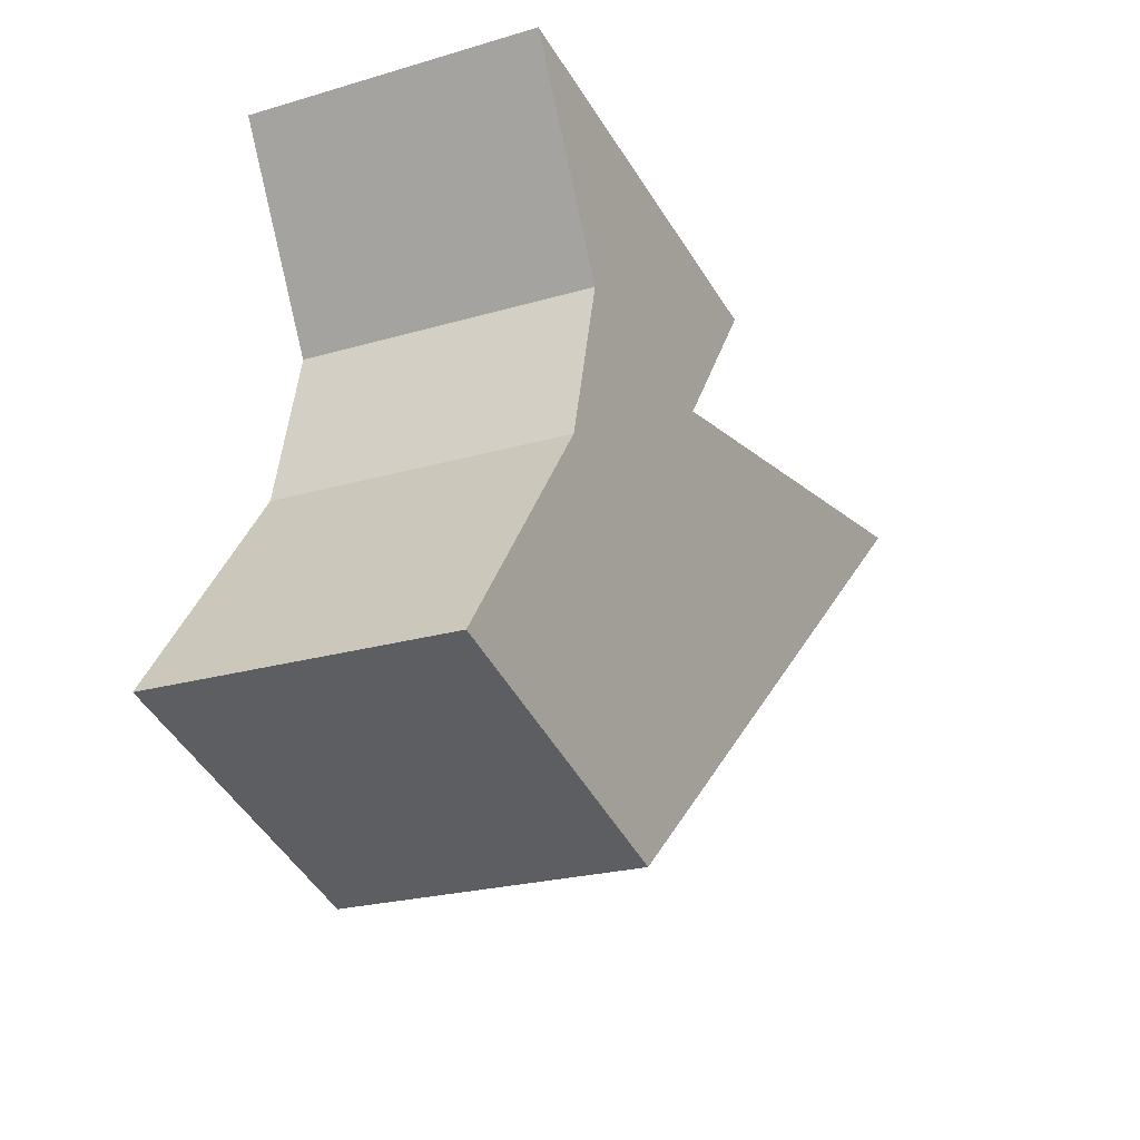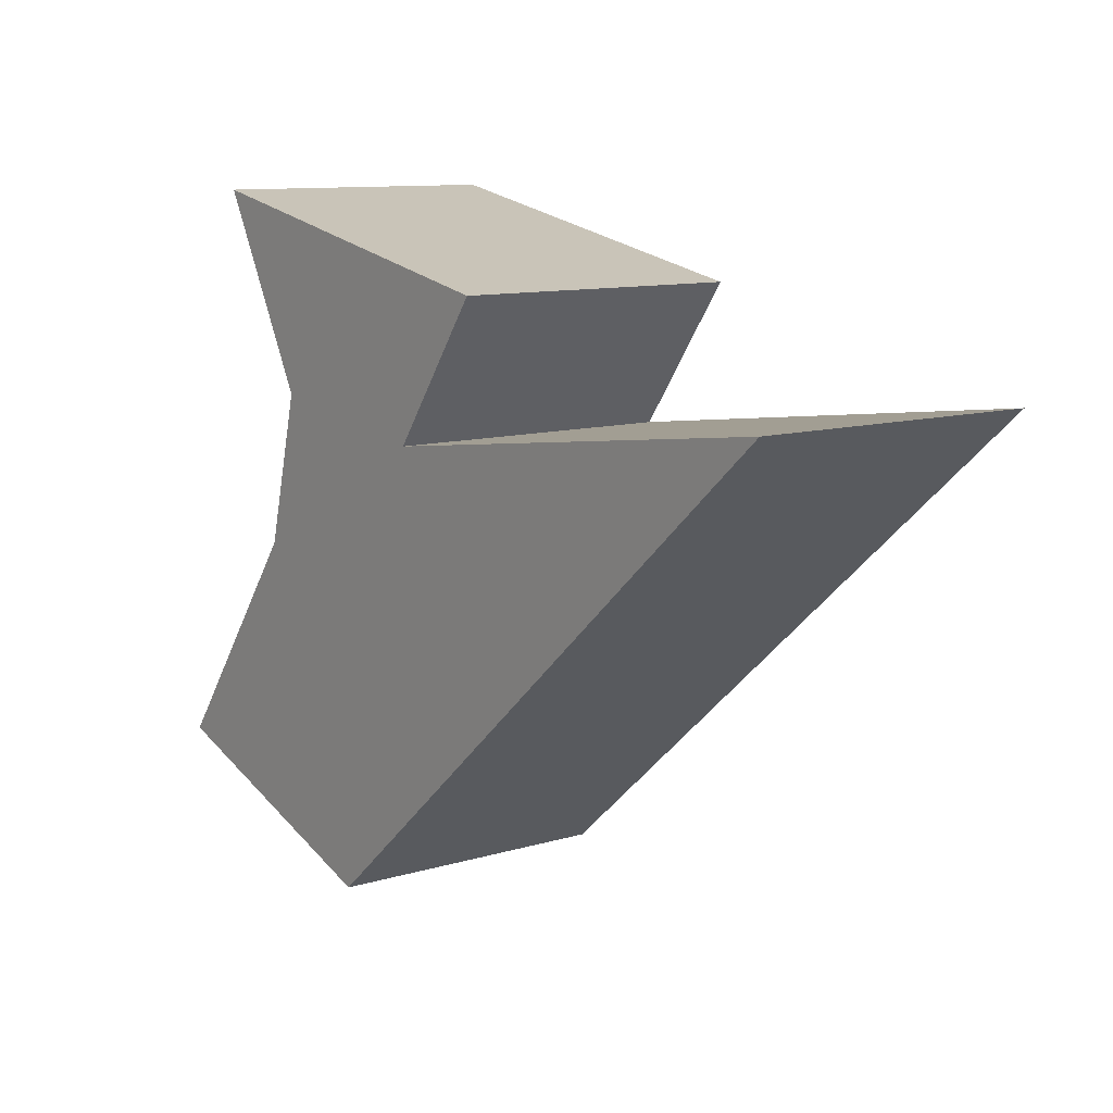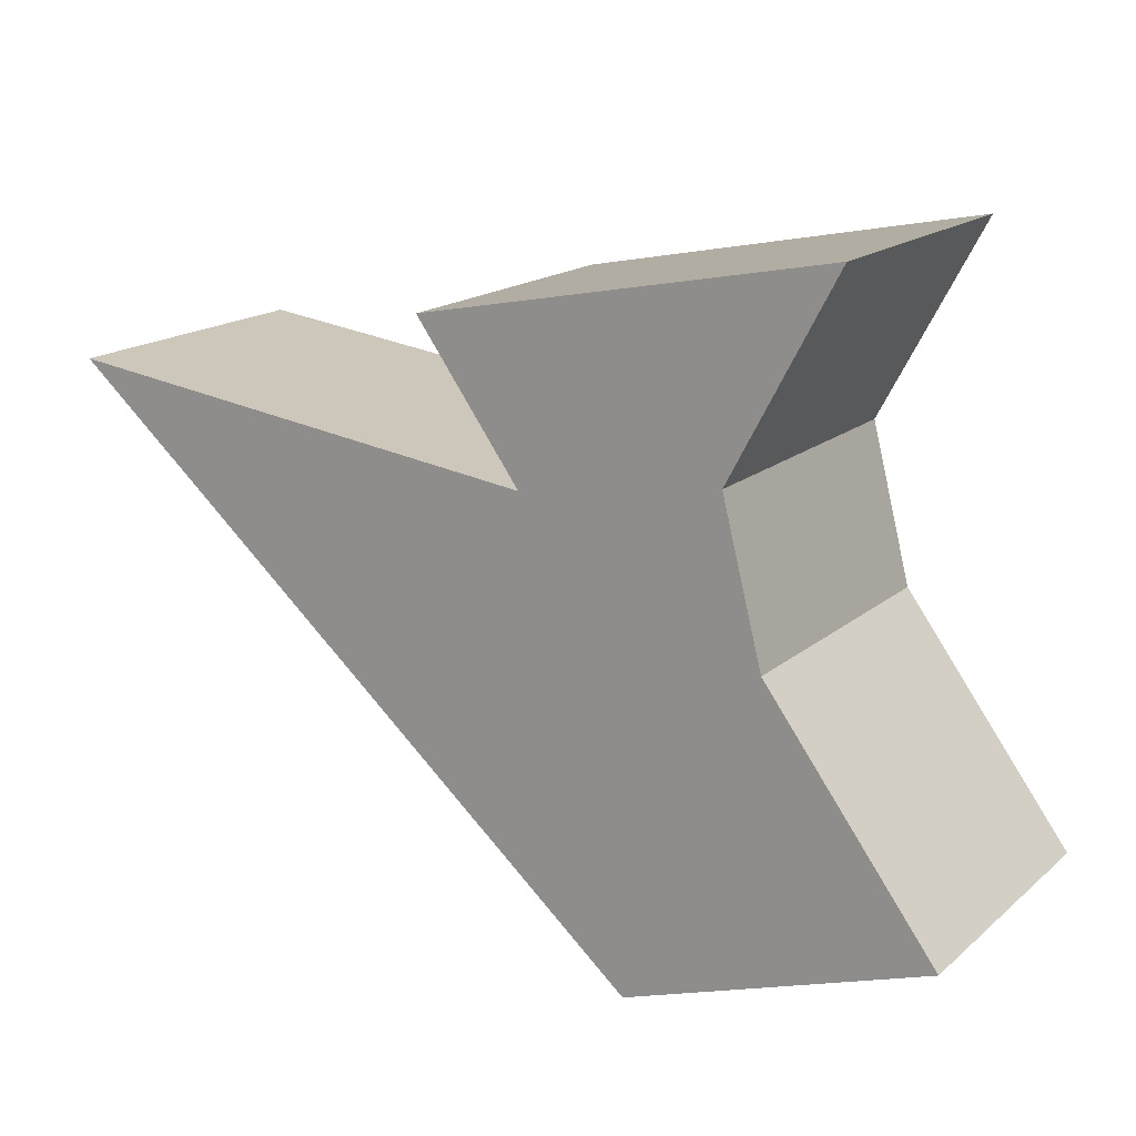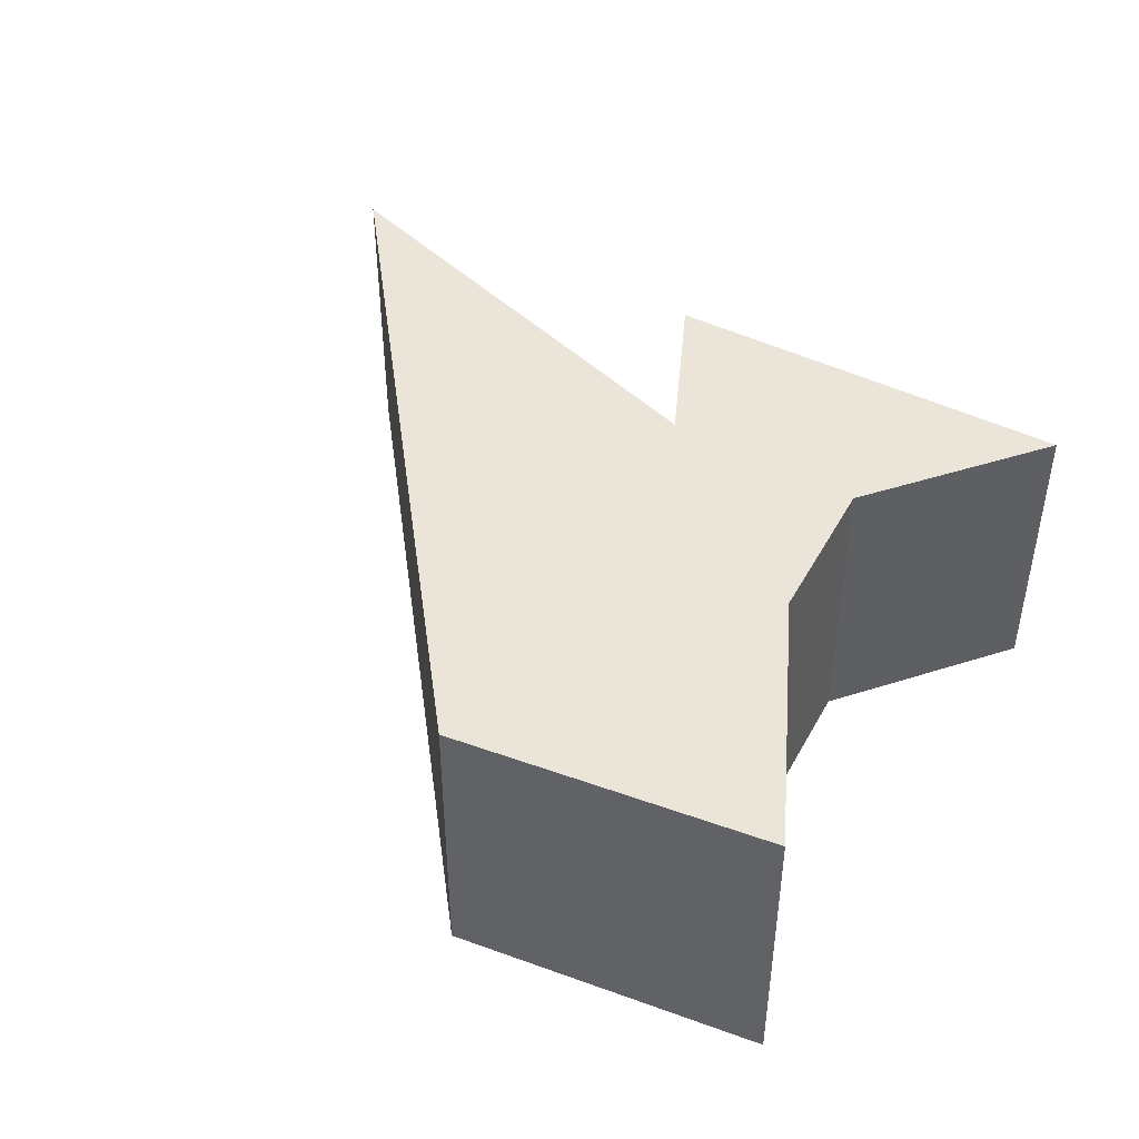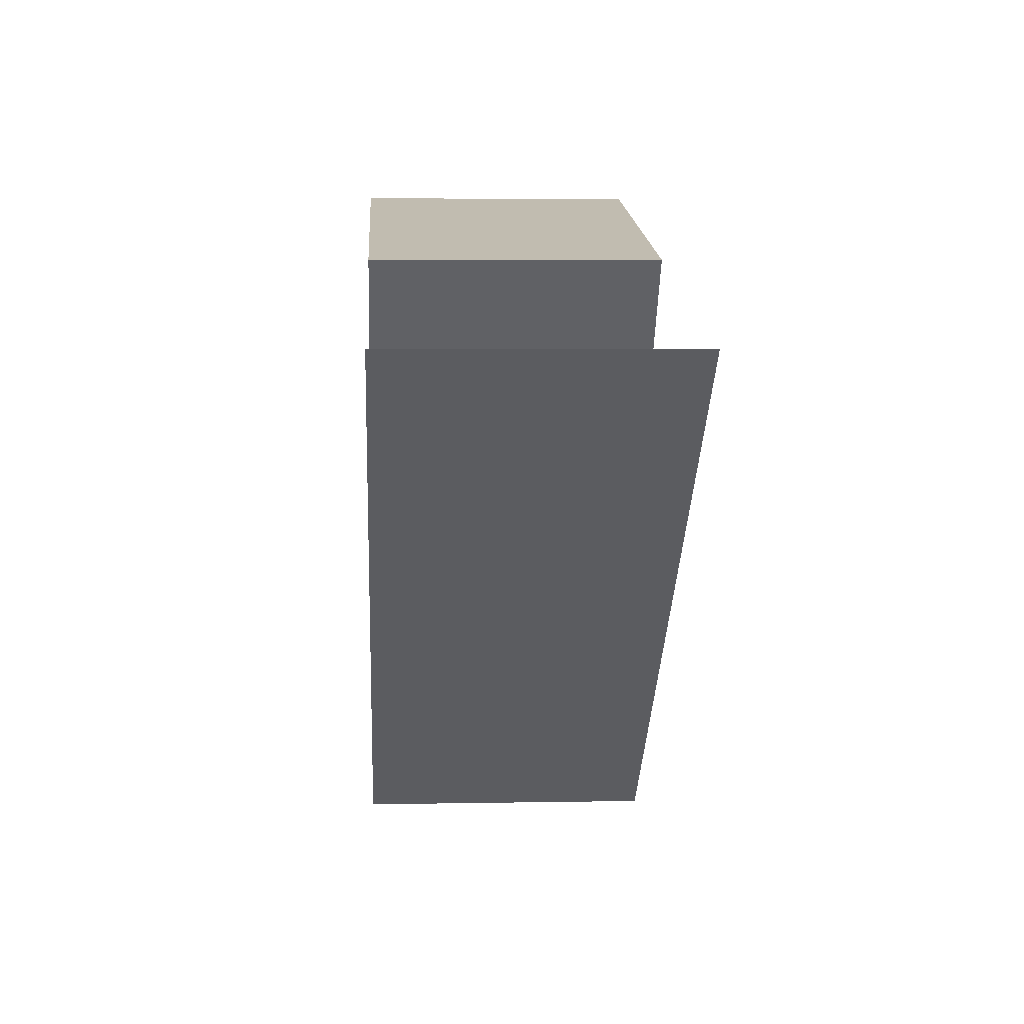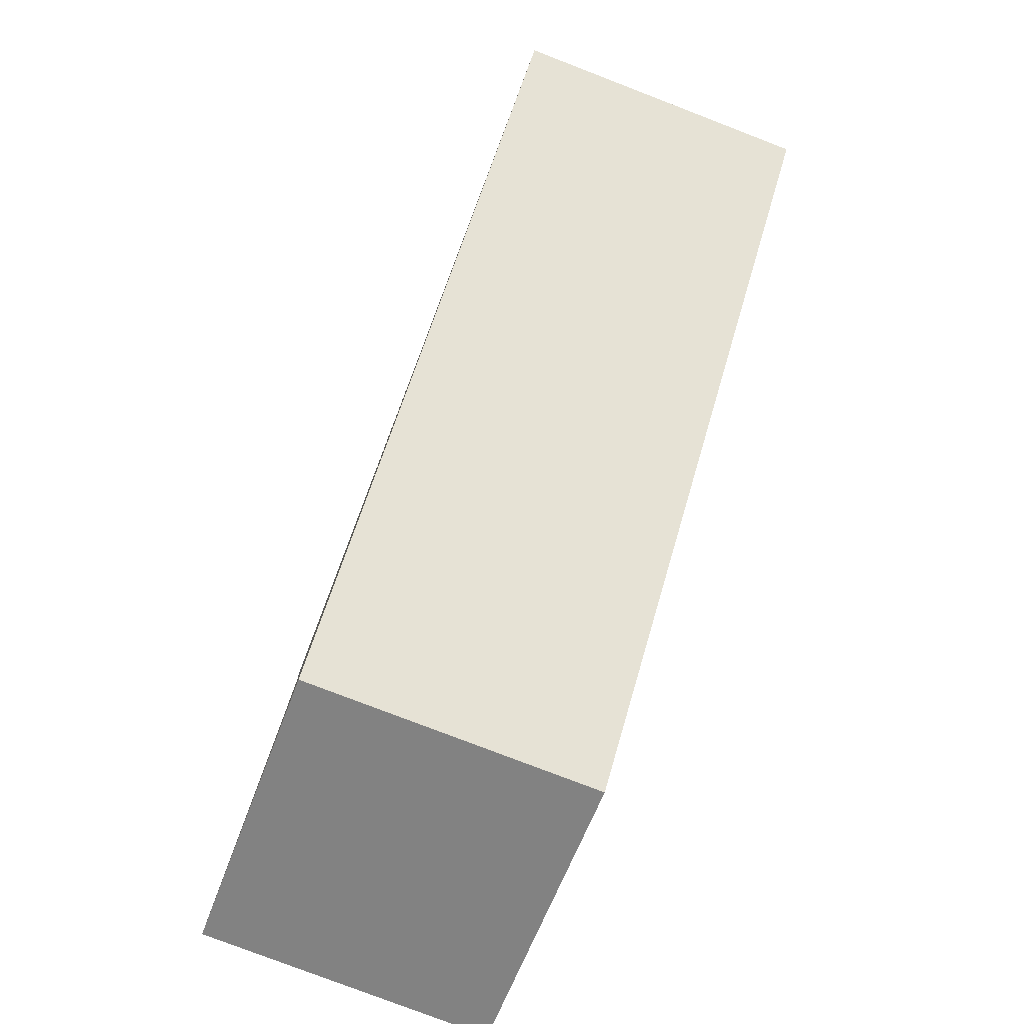
<metadata>
{"format":"obj","ext":"obj","renderer":"f3d","projection":"perspective","resolution":1024,"background":"white","views":[{"elev":-22.5,"azim":117.1,"up":"+Y"},{"elev":10.6,"azim":-127.0,"up":"+Y"},{"elev":16.9,"azim":31.9,"up":"+Y"},{"elev":44.5,"azim":41.4,"up":"+Z"},{"elev":5.2,"azim":-93.3,"up":"+Y"},{"elev":-79.1,"azim":-111.0,"up":"+Y"}]}
</metadata>
<code>
v 0.03054 0.007694 0
v 0.03054 0.007694 0.05
v 0.01502 -0.07483 0
v 0.01502 -0.07483 0.05
v -0.003429 0.00261 0
v -0.003429 0.00261 0.05
v 0.06626 -0.05762 0
v 0.06626 -0.05762 0.05
v 0.04846 0.04126 0
v 0.04846 0.04126 0.05
v 0.03732 -0.01871 0
v 0.03732 -0.01871 0.05
v -0.02132 0.02729 0
v -0.02132 0.02729 0.05
v -0.087 0.01318 0
v -0.087 0.01318 0.05
f 11 3 5
f 15 5 3
f 13 1 5
f 3 11 7
f 13 9 1
f 5 1 11
f 6 4 12
f 4 6 16
f 6 2 14
f 8 12 4
f 2 10 14
f 12 2 6
f 2 12 1
f 1 12 11
f 12 8 11
f 11 8 7
f 8 4 7
f 7 4 3
f 4 16 3
f 3 16 15
f 16 6 15
f 15 6 5
f 6 14 5
f 5 14 13
f 10 2 9
f 9 2 1
f 14 10 13
f 13 10 9

</code>
